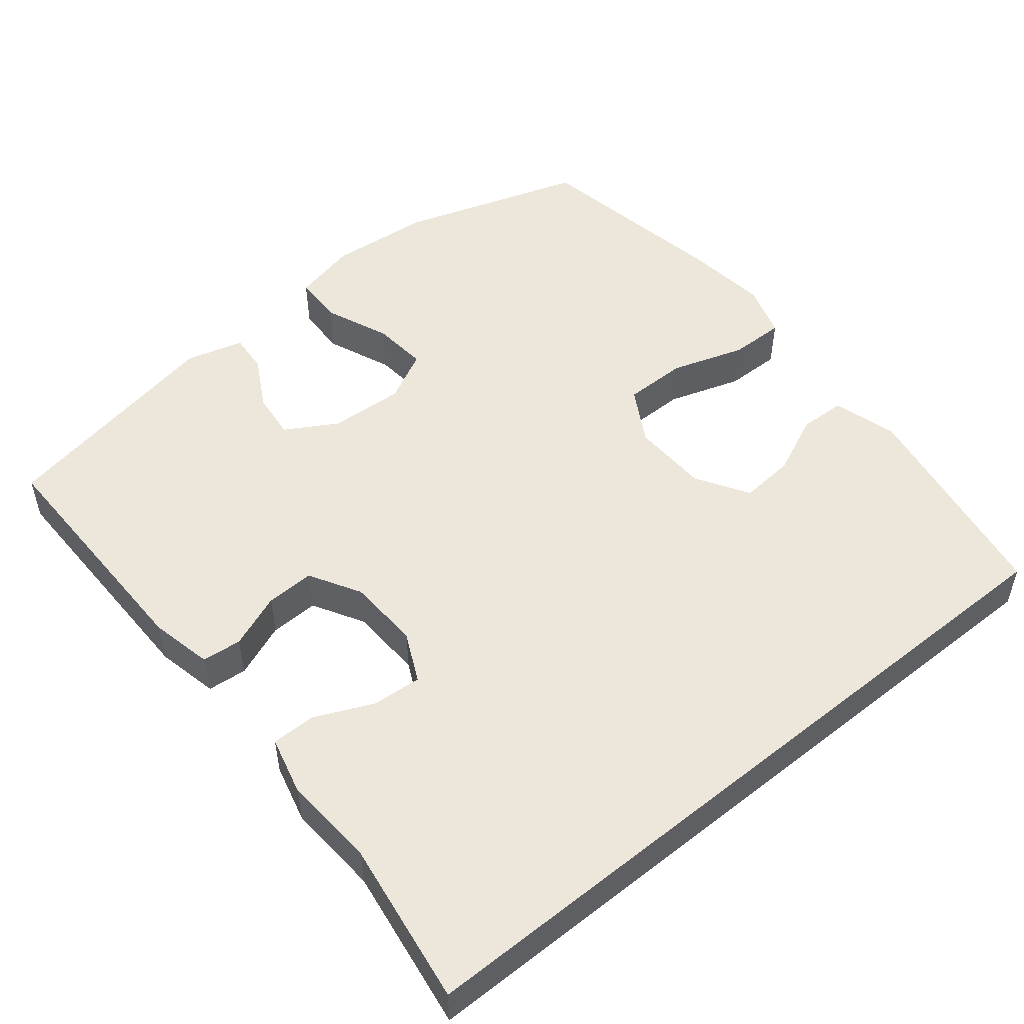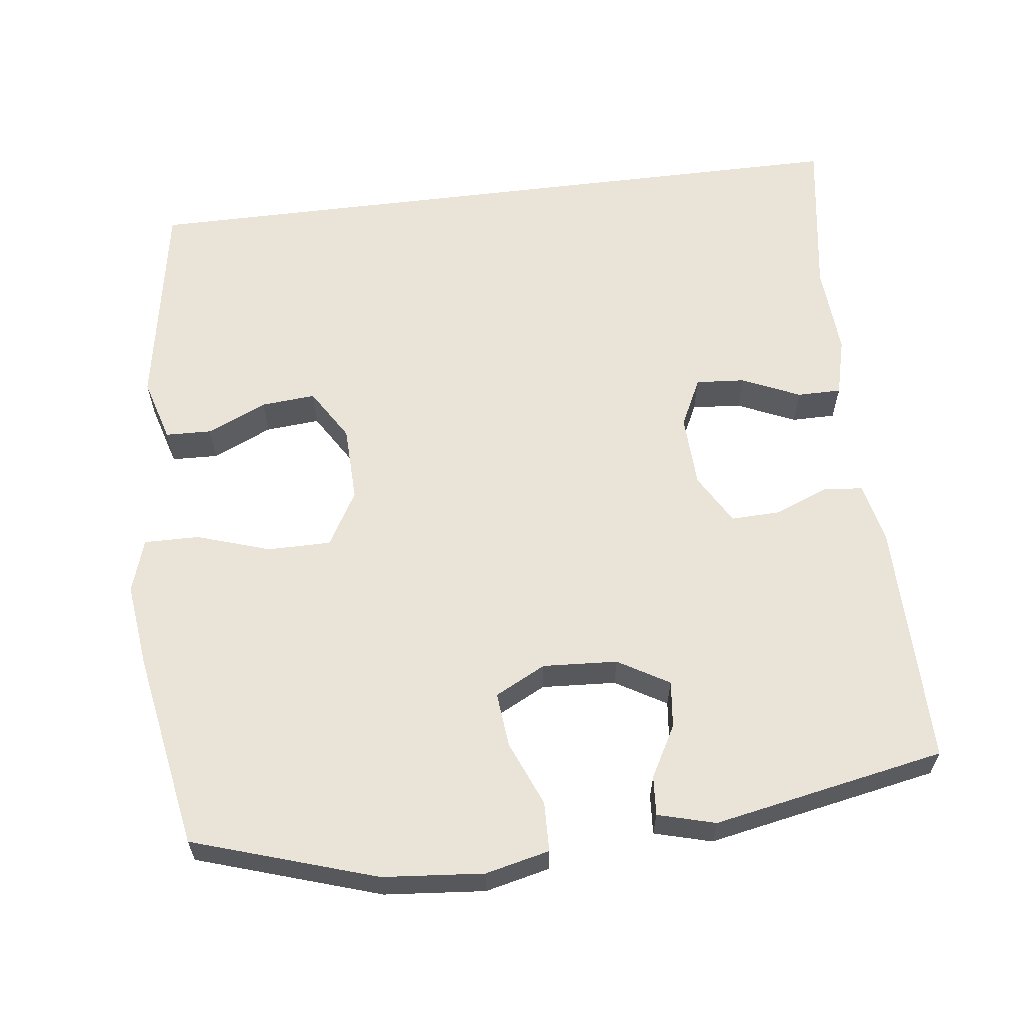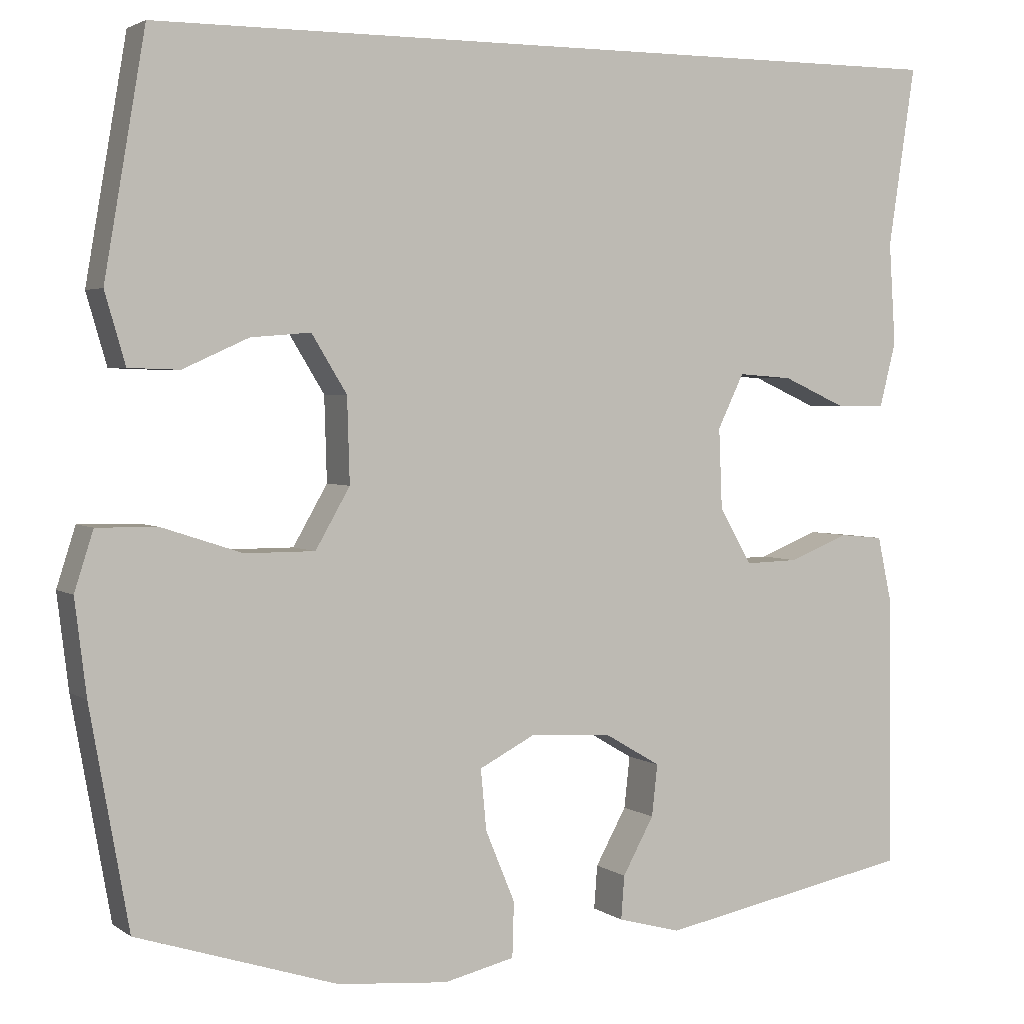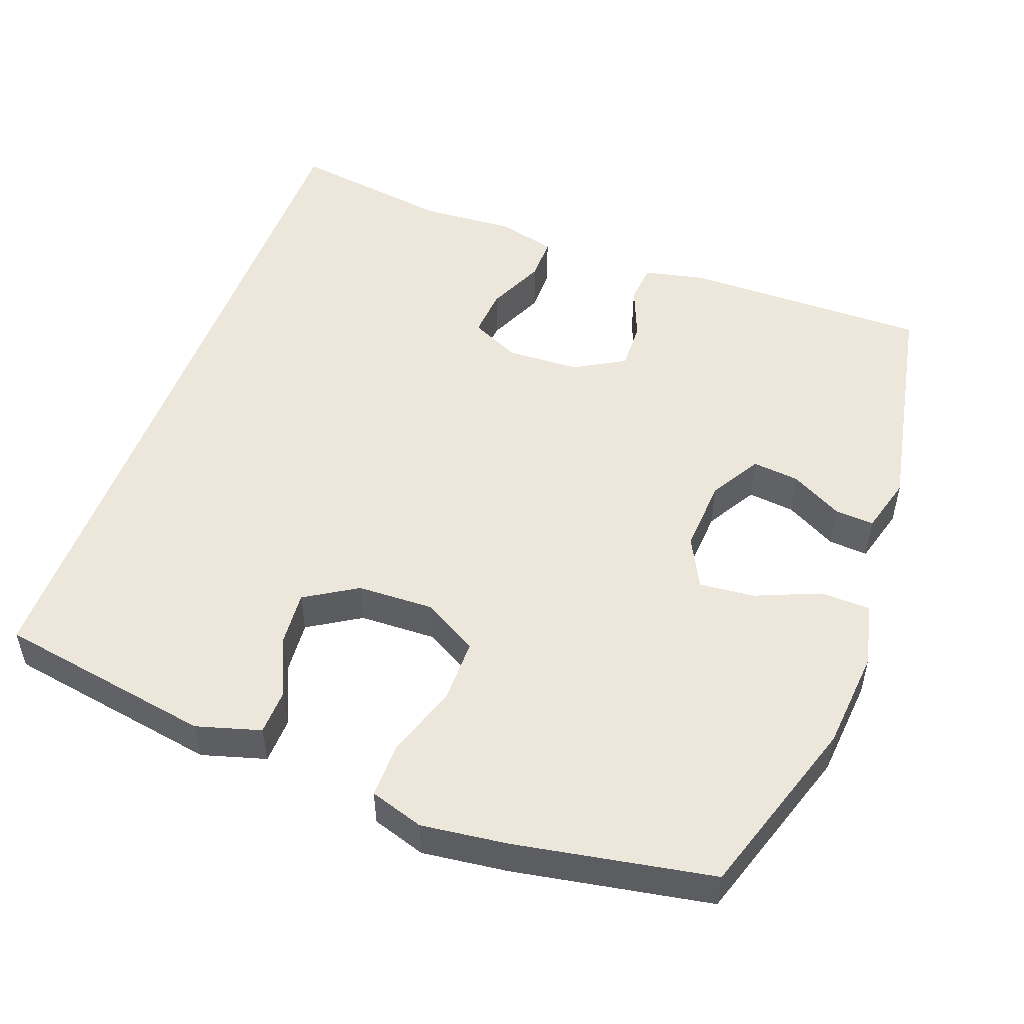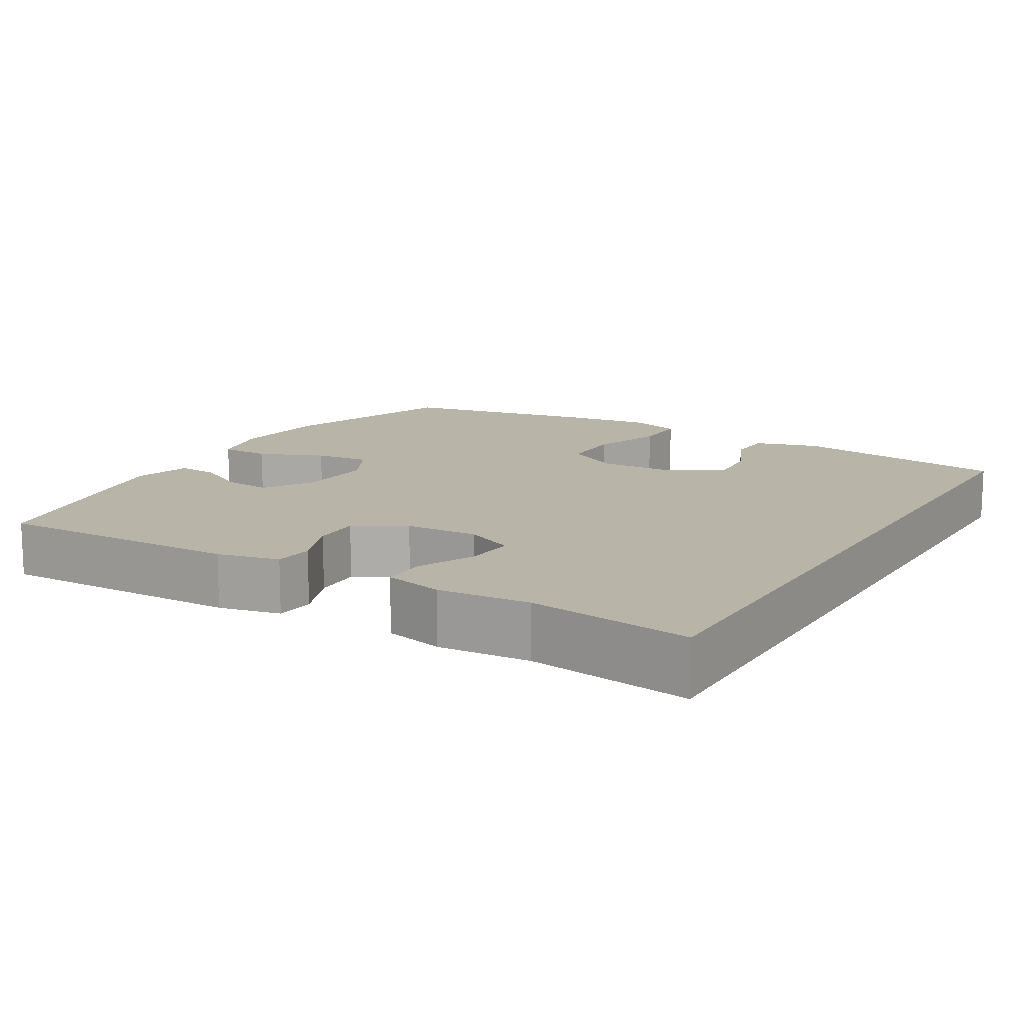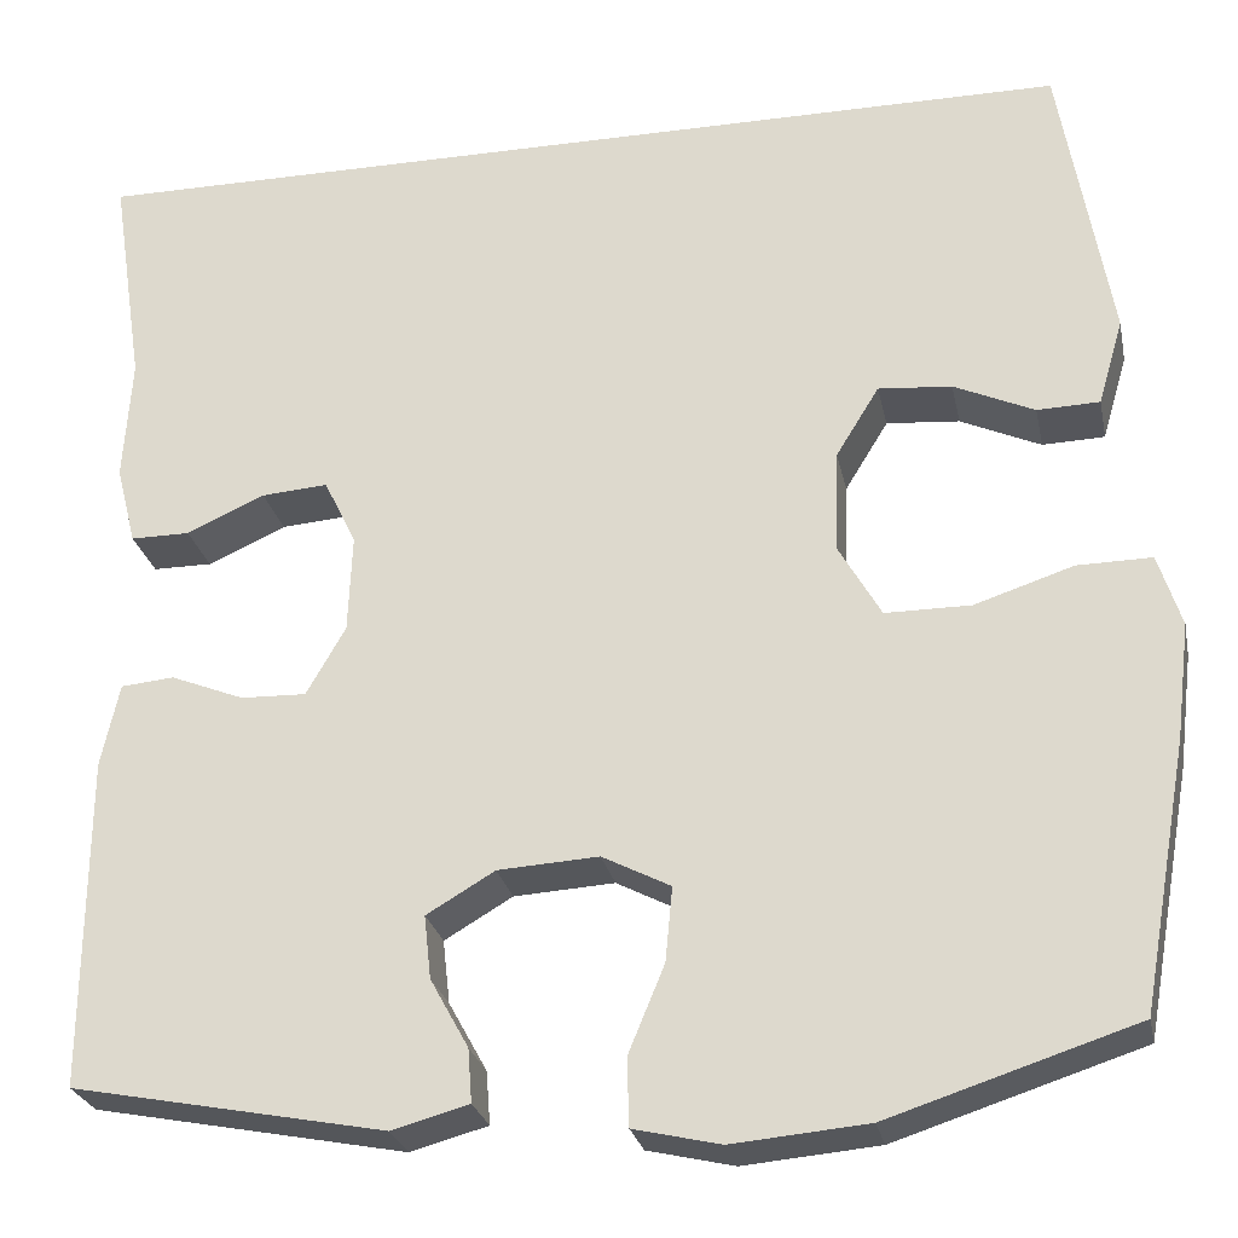
<metadata>
{"format":"obj","ext":"obj","renderer":"f3d","projection":"perspective","resolution":1024,"background":"white","views":[{"elev":51.3,"azim":-39.2,"up":"+Y"},{"elev":61.0,"azim":172.9,"up":"+Y"},{"elev":3.0,"azim":154.1,"up":"+Z"},{"elev":51.1,"azim":110.2,"up":"+Y"},{"elev":13.2,"azim":-59.5,"up":"+Y"},{"elev":-26.1,"azim":11.6,"up":"+Z"}]}
</metadata>
<code>
v 0.5 0.07 -0.5
v 0.255 0.07 -0.579
v 0.12 0.07 -0.591
v 0.034 0.07 -0.571
v 0.032 0.07 -0.504
v 0.068 0.07 -0.417
v 0.075 0.07 -0.343
v 0.007 0.07 -0.308
v -0.093 0.07 -0.314
v -0.161 0.07 -0.354
v -0.154 0.07 -0.417
v -0.116 0.07 -0.486
v -0.112 0.07 -0.539
v -0.189 0.07 -0.56
v -0.5 0.07 -0.5
v -0.498 0.07 -0.171
v -0.48 0.07 -0.088
v -0.427 0.07 -0.083
v -0.354 0.07 -0.112
v -0.289 0.07 -0.114
v -0.25 0.07 -0.046
v -0.246 0.07 0.052
v -0.278 0.07 0.118
v -0.344 0.07 0.113
v -0.422 0.07 0.078
v -0.481 0.07 0.078
v -0.501 0.07 0.157
v -0.493 0.07 0.281
v -0.526 0.07 0.5
v 0.475 0.07 0.5
v 0.525 0.07 0.21
v 0.5 0.07 0.124
v 0.438 0.07 0.122
v 0.358 0.07 0.158
v 0.285 0.07 0.164
v 0.242 0.07 0.094
v 0.239 0.07 -0.009
v 0.281 0.07 -0.082
v 0.366 0.07 -0.082
v 0.464 0.07 -0.05
v 0.538 0.07 -0.049
v 0.561 0.07 -0.121
v 0.547 0.07 -0.236
v 0.5 0 -0.5
v 0.255 0 -0.579
v 0.12 0 -0.591
v 0.034 0 -0.571
v 0.032 0 -0.504
v 0.068 0 -0.417
v 0.075 0 -0.343
v 0.007 0 -0.308
v -0.093 0 -0.314
v -0.161 0 -0.354
v -0.154 0 -0.417
v -0.116 0 -0.486
v -0.112 0 -0.539
v -0.189 0 -0.56
v -0.5 0 -0.5
v -0.498 0 -0.171
v -0.48 0 -0.088
v -0.427 0 -0.083
v -0.354 0 -0.112
v -0.289 0 -0.114
v -0.25 0 -0.046
v -0.246 0 0.052
v -0.278 0 0.118
v -0.344 0 0.113
v -0.422 0 0.078
v -0.481 0 0.078
v -0.501 0 0.157
v -0.493 0 0.281
v -0.526 0 0.5
v 0.475 0 0.5
v 0.525 0 0.21
v 0.5 0 0.124
v 0.438 0 0.122
v 0.358 0 0.158
v 0.285 0 0.164
v 0.242 0 0.094
v 0.239 0 -0.009
v 0.281 0 -0.082
v 0.366 0 -0.082
v 0.464 0 -0.05
v 0.538 0 -0.049
v 0.561 0 -0.121
v 0.547 0 -0.236
f 4 5 6
f 3 4 6
f 2 3 6
f 1 2 6
f 43 1 6
f 42 43 6
f 41 42 6
f 40 41 6
f 39 40 6
f 38 39 6 7
f 37 38 7 8
f 36 37 8 9
f 35 36 9 10
f 32 33 34
f 31 32 34
f 30 31 34
f 30 34 35
f 29 30 35
f 28 29 35
f 26 27 28
f 25 26 28
f 24 25 28
f 23 24 28 35
f 22 23 35
f 21 22 35 10
f 17 18 19
f 16 17 19
f 15 16 19
f 14 15 19
f 13 14 19
f 12 13 19
f 11 12 19
f 11 19 20
f 10 11 20 21
f 49 48 47
f 49 47 46
f 49 46 45
f 49 45 44
f 49 44 86
f 49 86 85
f 49 85 84
f 49 84 83
f 49 83 82
f 50 49 82 81
f 51 50 81 80
f 52 51 80 79
f 53 52 79 78
f 77 76 75
f 77 75 74
f 77 74 73
f 78 77 73
f 78 73 72
f 78 72 71
f 71 70 69
f 71 69 68
f 71 68 67
f 78 71 67 66
f 78 66 65
f 53 78 65 64
f 62 61 60
f 62 60 59
f 62 59 58
f 62 58 57
f 62 57 56
f 62 56 55
f 62 55 54
f 63 62 54
f 64 63 54 53
f 1 44 45 2
f 2 45 46 3
f 3 46 47 4
f 4 47 48 5
f 5 48 49 6
f 6 49 50 7
f 7 50 51 8
f 8 51 52 9
f 9 52 53 10
f 10 53 54 11
f 11 54 55 12
f 12 55 56 13
f 13 56 57 14
f 14 57 58 15
f 15 58 59 16
f 16 59 60 17
f 17 60 61 18
f 18 61 62 19
f 19 62 63 20
f 20 63 64 21
f 21 64 65 22
f 22 65 66 23
f 23 66 67 24
f 24 67 68 25
f 25 68 69 26
f 26 69 70 27
f 27 70 71 28
f 28 71 72 29
f 29 72 73 30
f 30 73 74 31
f 31 74 75 32
f 32 75 76 33
f 33 76 77 34
f 34 77 78 35
f 35 78 79 36
f 36 79 80 37
f 37 80 81 38
f 38 81 82 39
f 39 82 83 40
f 40 83 84 41
f 41 84 85 42
f 42 85 86 43
f 43 86 44 1

</code>
